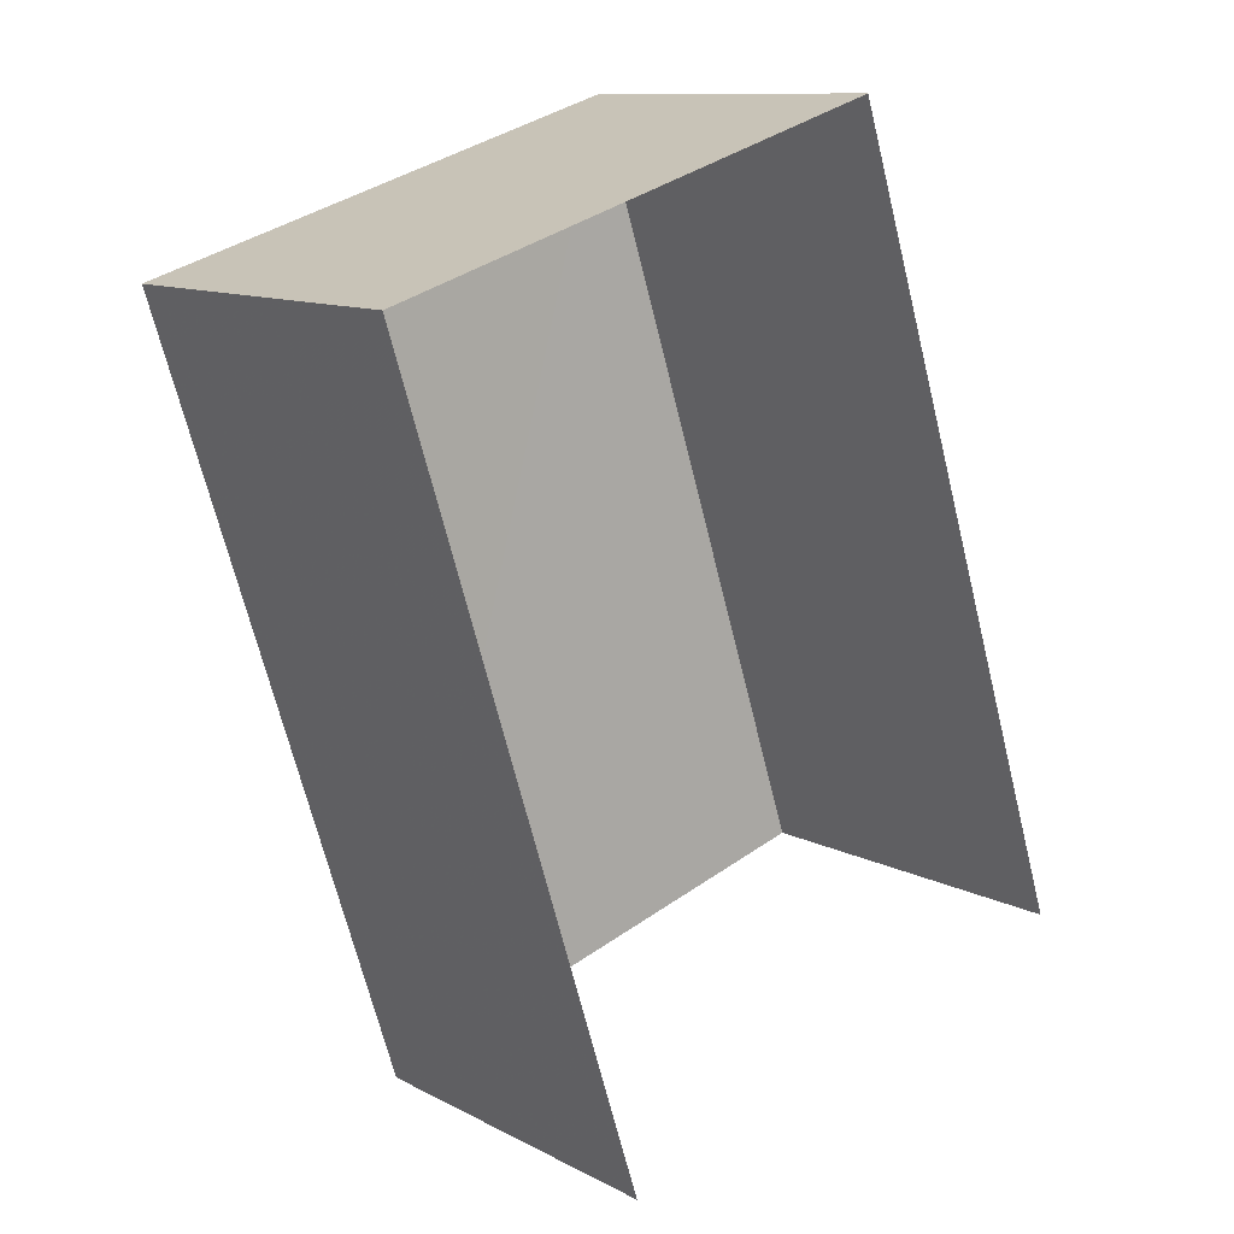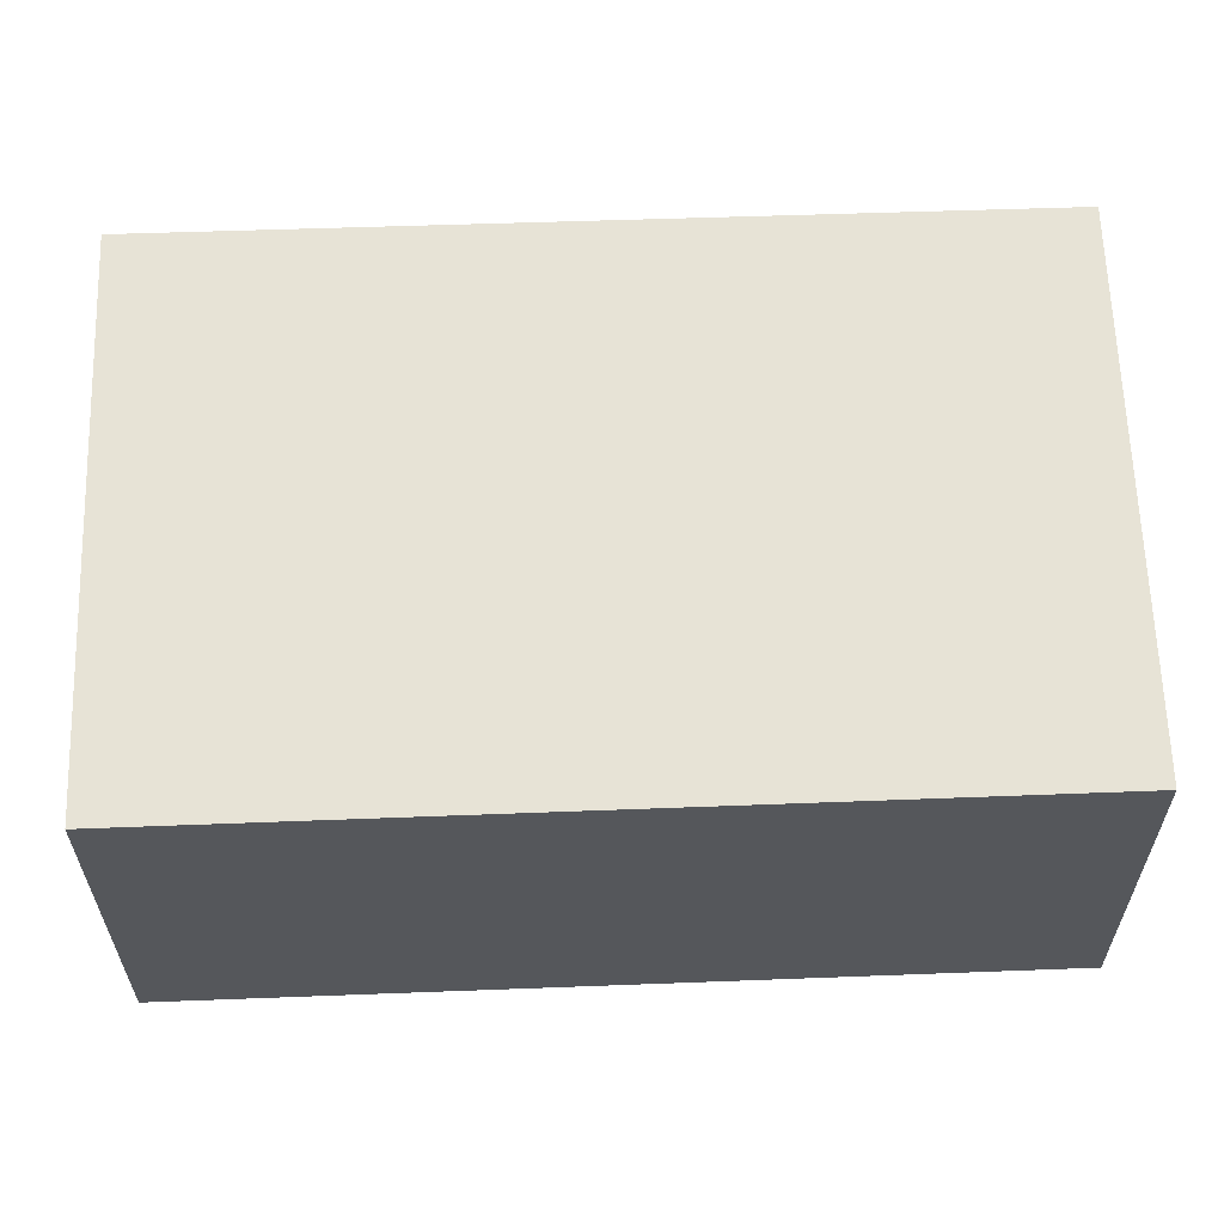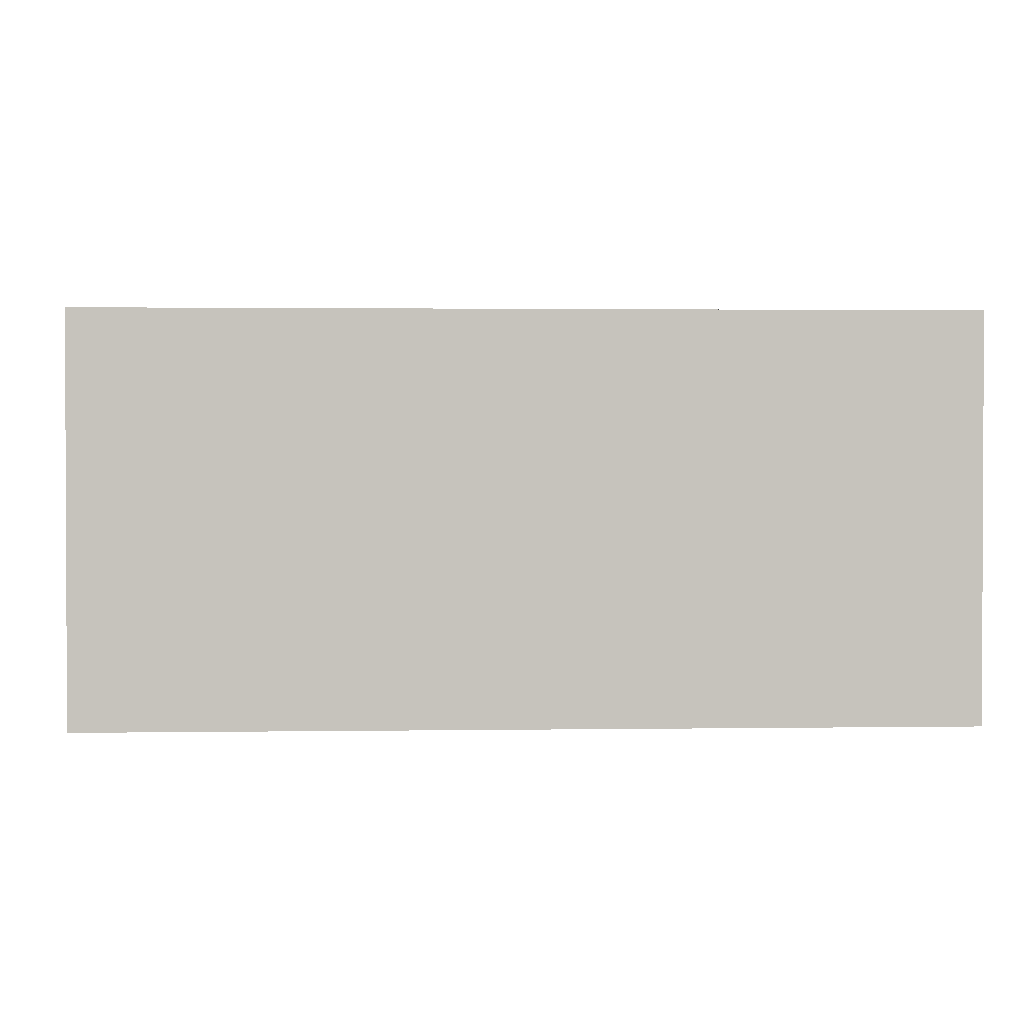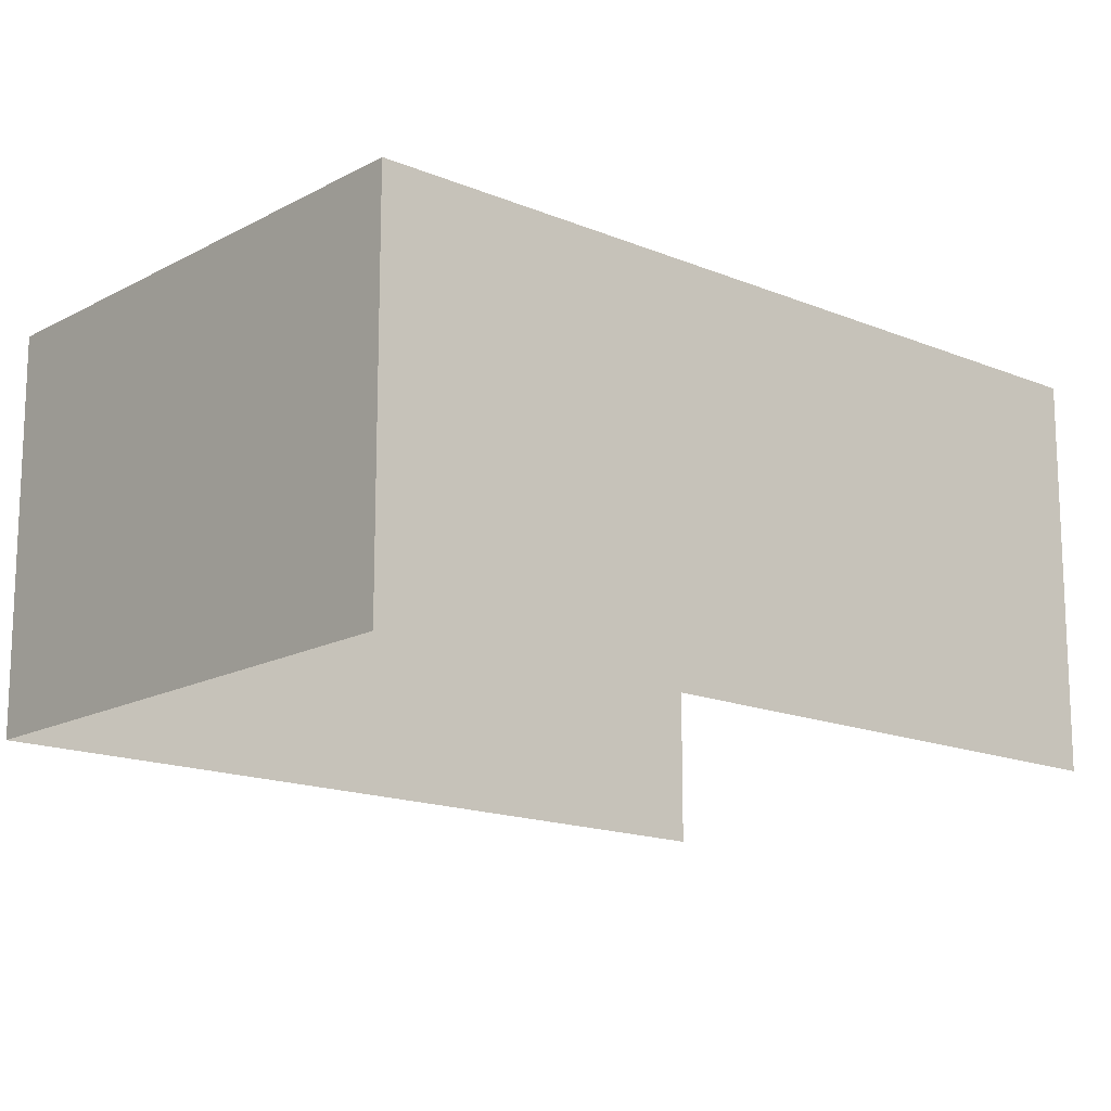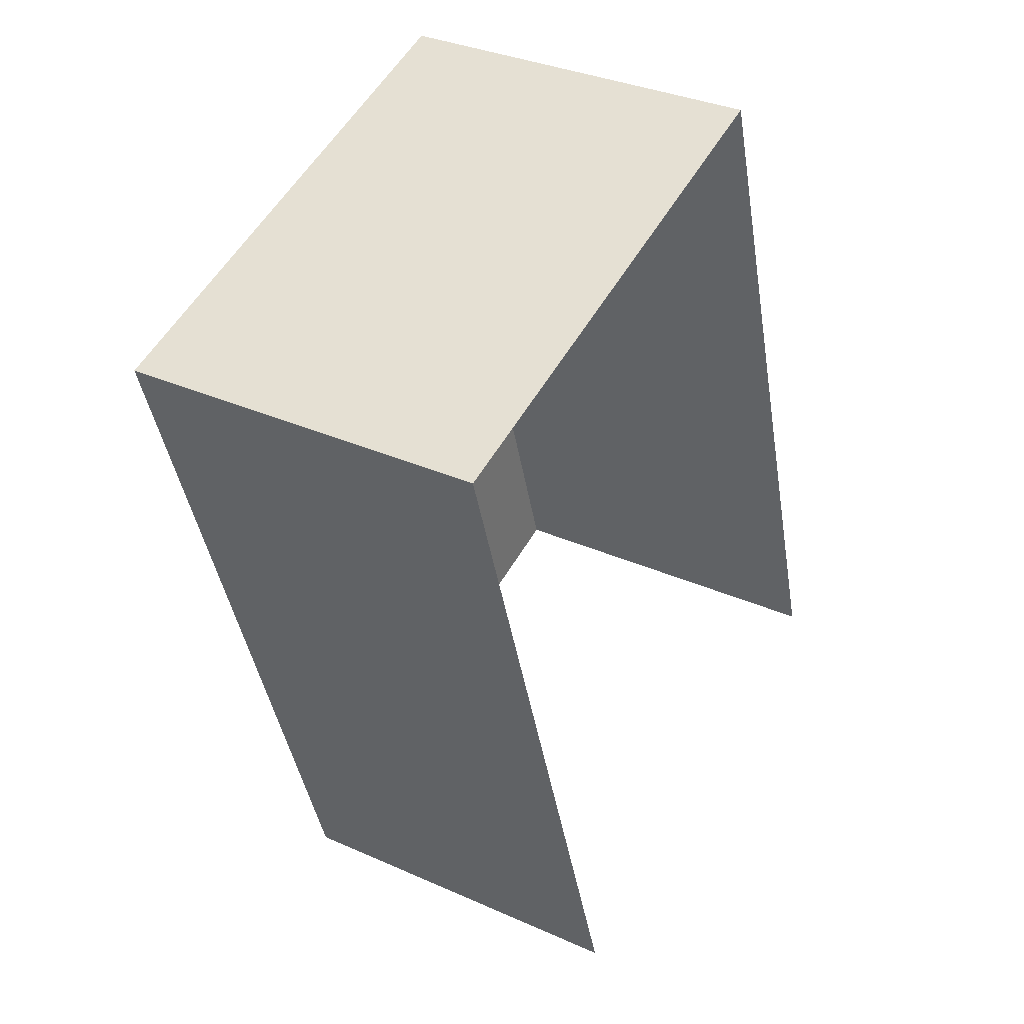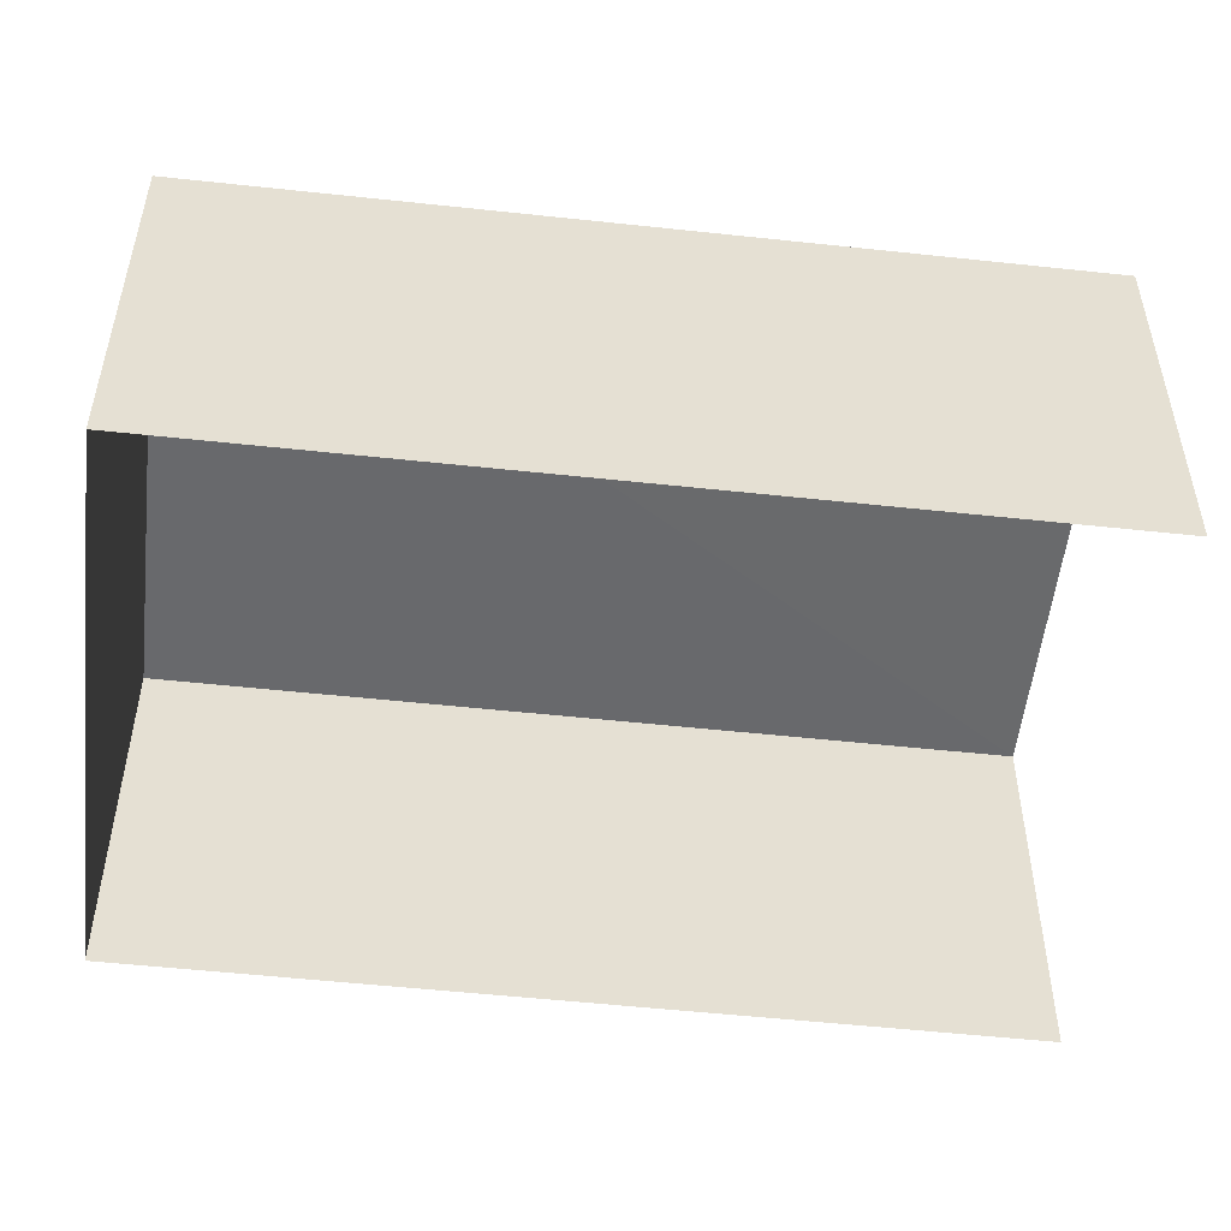
<metadata>
{"format":"obj","ext":"obj","renderer":"f3d","projection":"perspective","resolution":1024,"background":"white","views":[{"elev":11.1,"azim":141.6,"up":"+Y"},{"elev":62.6,"azim":-109.7,"up":"+Z"},{"elev":1.5,"azim":-111.2,"up":"+Z"},{"elev":-15.6,"azim":-148.9,"up":"+Z"},{"elev":33.9,"azim":121.2,"up":"+Y"},{"elev":-52.9,"azim":-114.3,"up":"+Z"}]}
</metadata>
<code>
v -2.26e+05 -1.275e+05 12.15
v -2.26e+05 -1.275e+05 12.15
v -2.26e+05 -1.275e+05 12.15
v -2.26e+05 -1.275e+05 12.15
v -2.26e+05 -1.275e+05 14.96
v -2.26e+05 -1.275e+05 14.96
v -2.26e+05 -1.275e+05 14.96
v -2.26e+05 -1.275e+05 14.96
f 1 2 3
f 4 1 3
f 7 4 3
f 7 6 4
f 5 6 7
f 8 5 7
f 6 1 4
f 6 5 1
f 8 2 1
f 5 8 1
f 7 3 2
f 8 7 2

</code>
